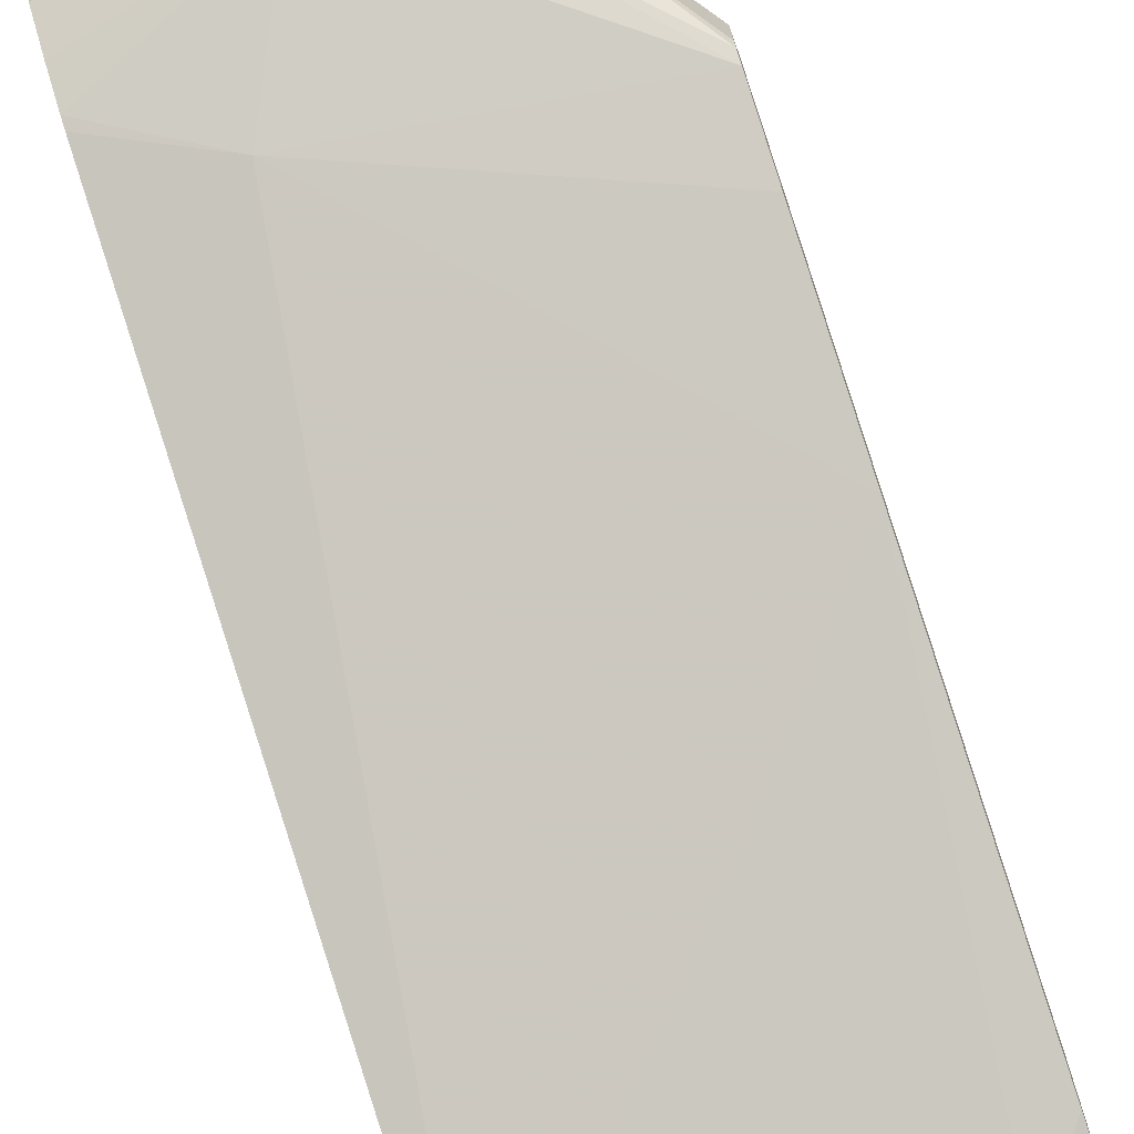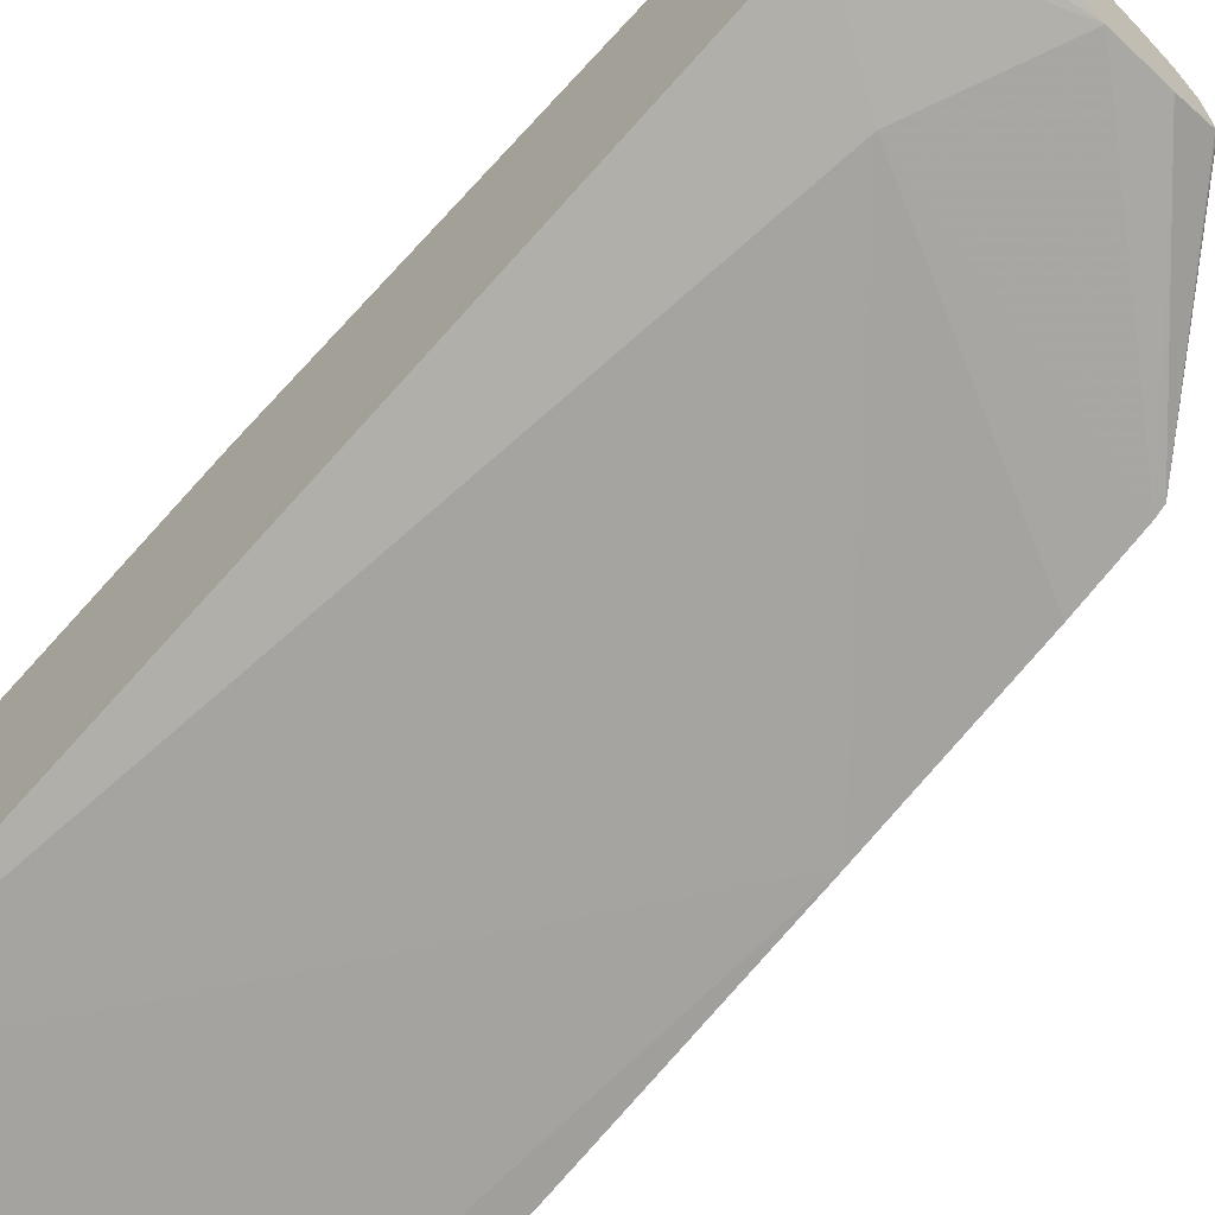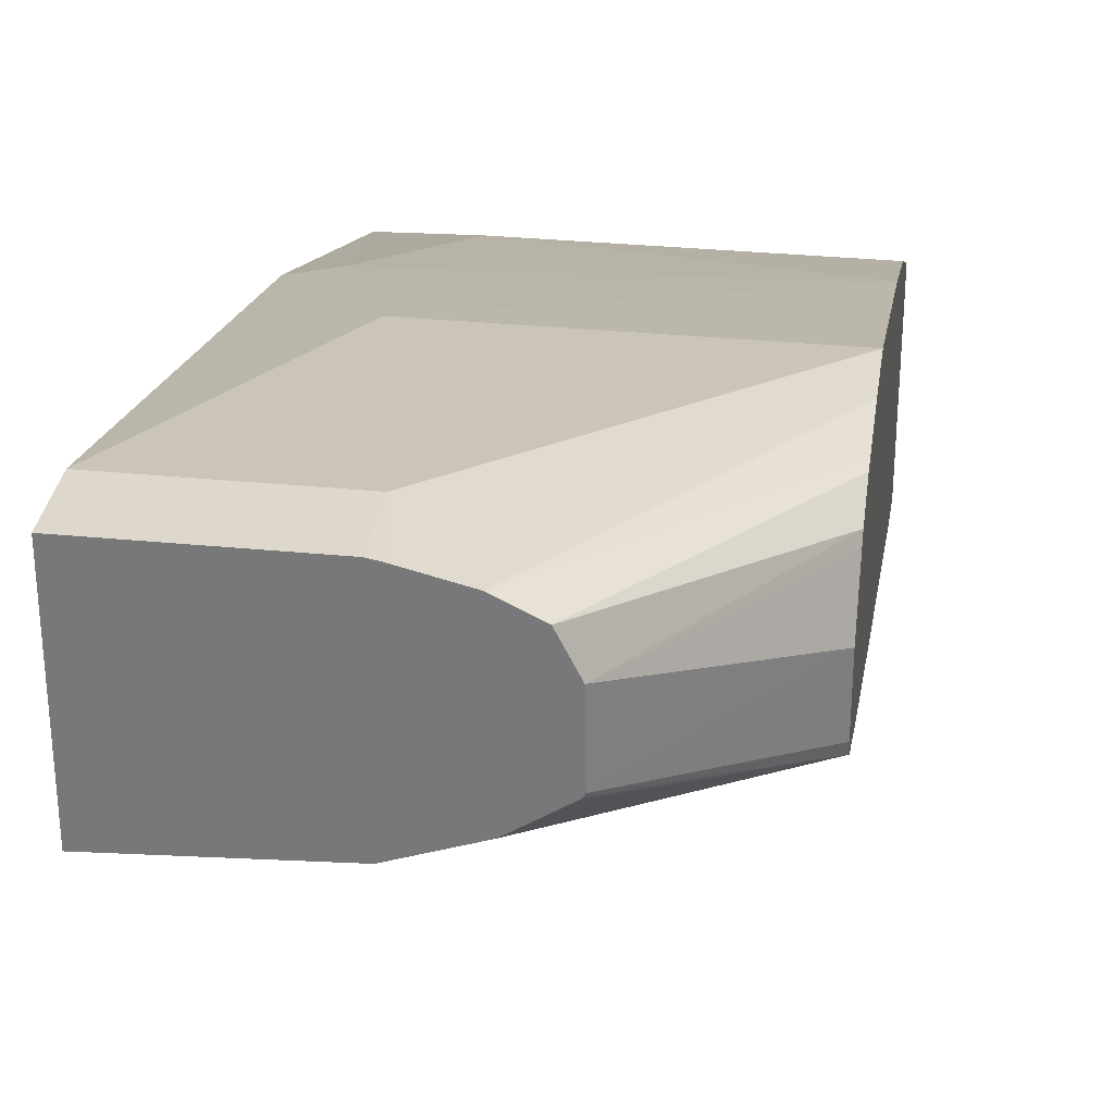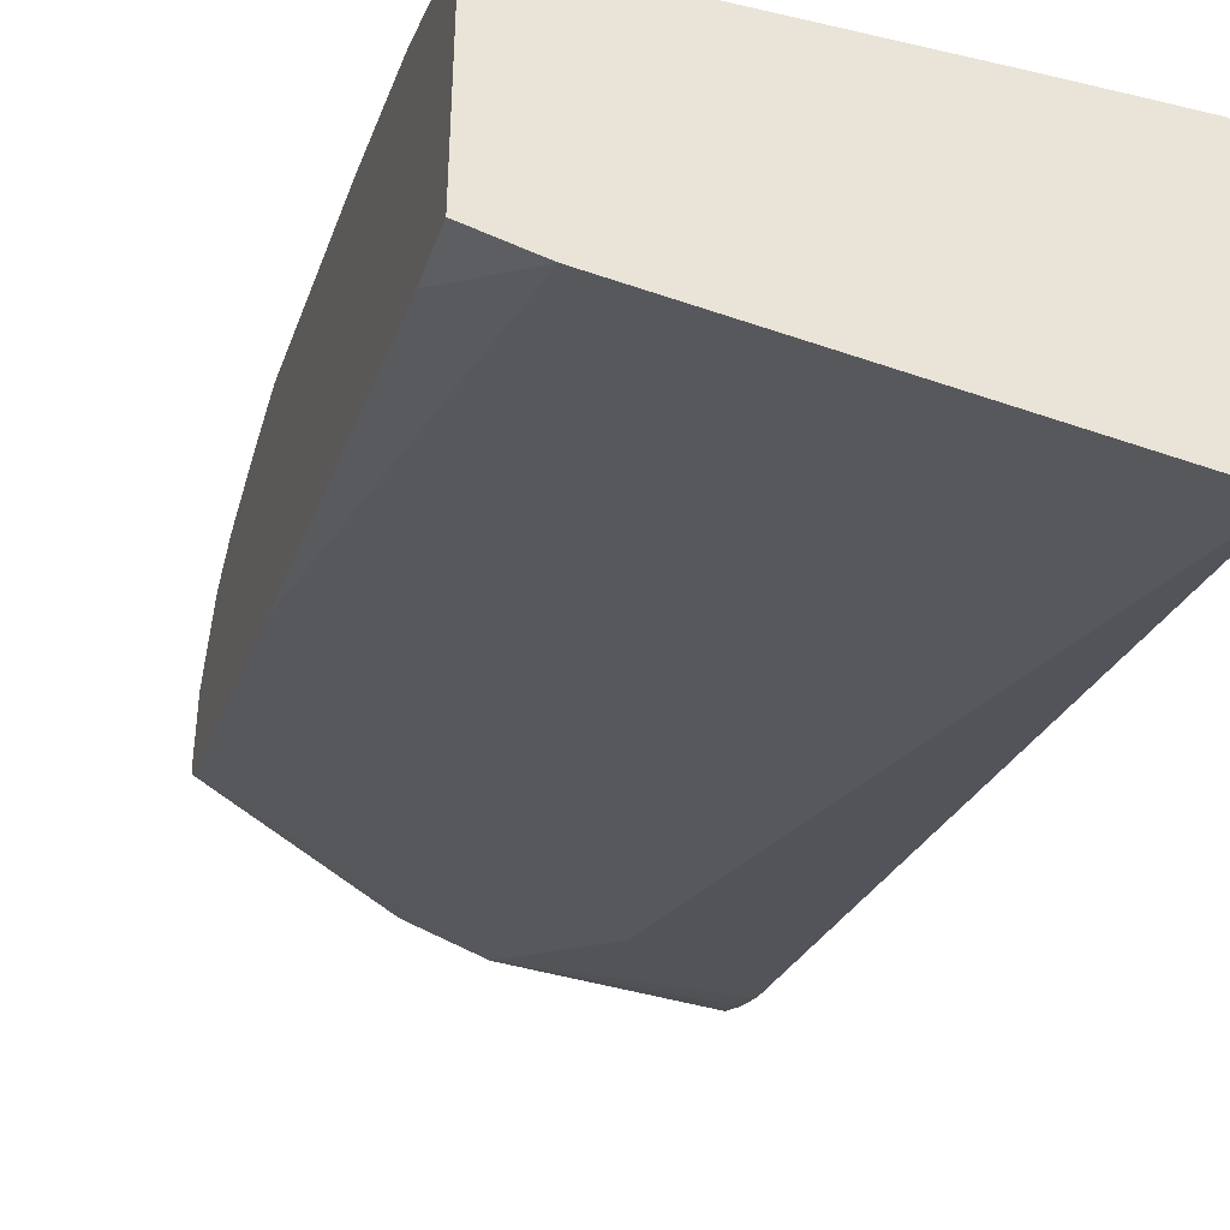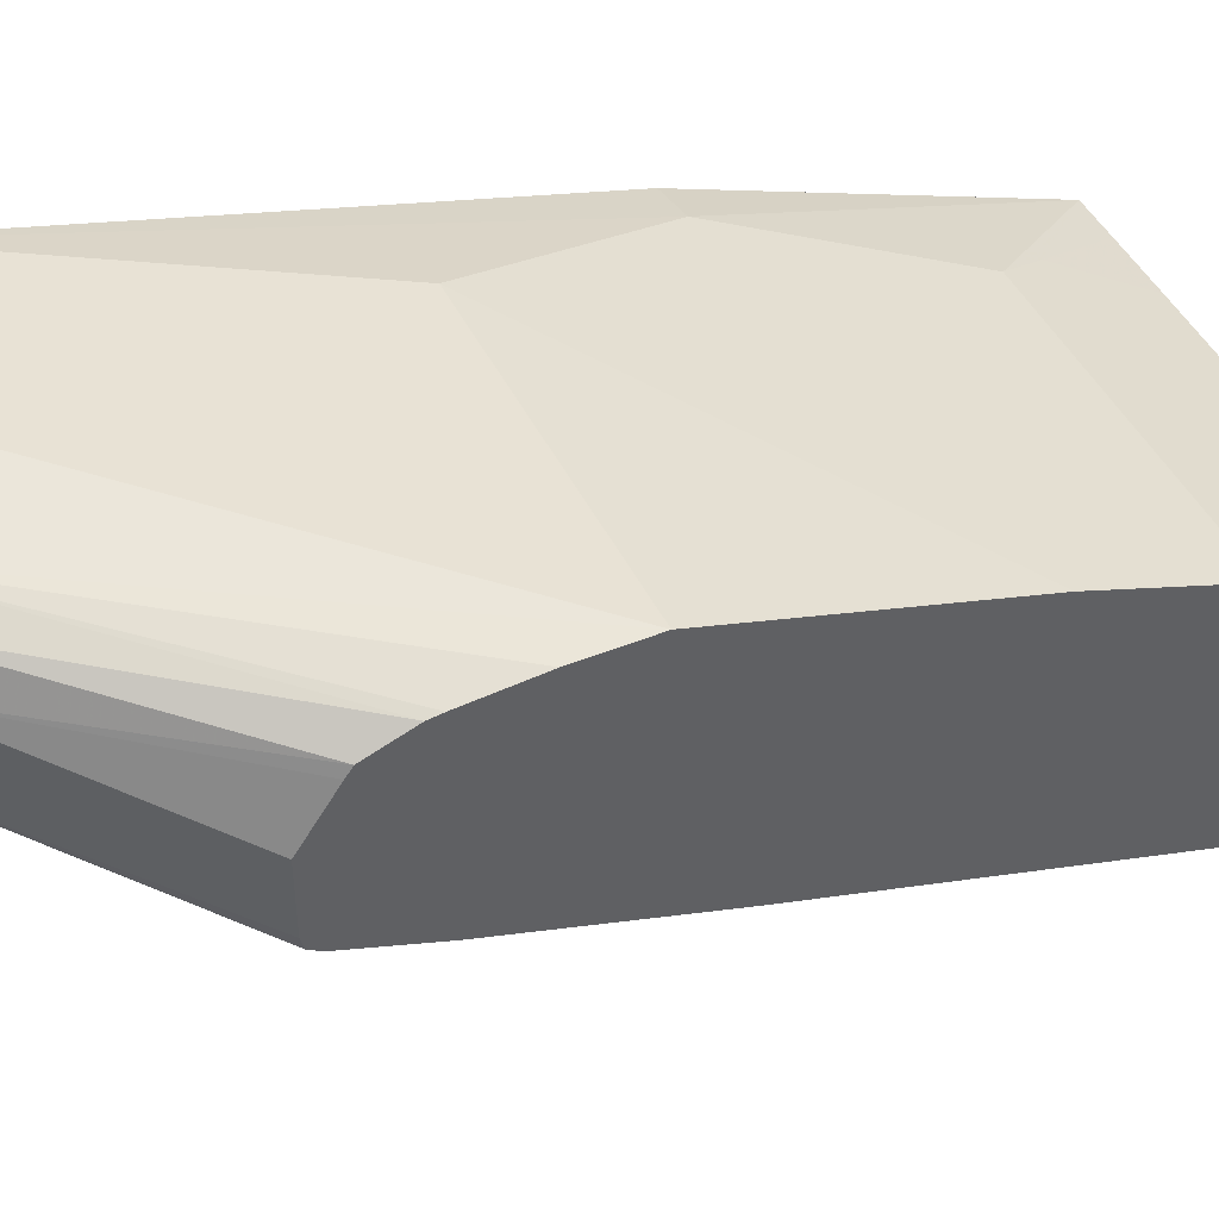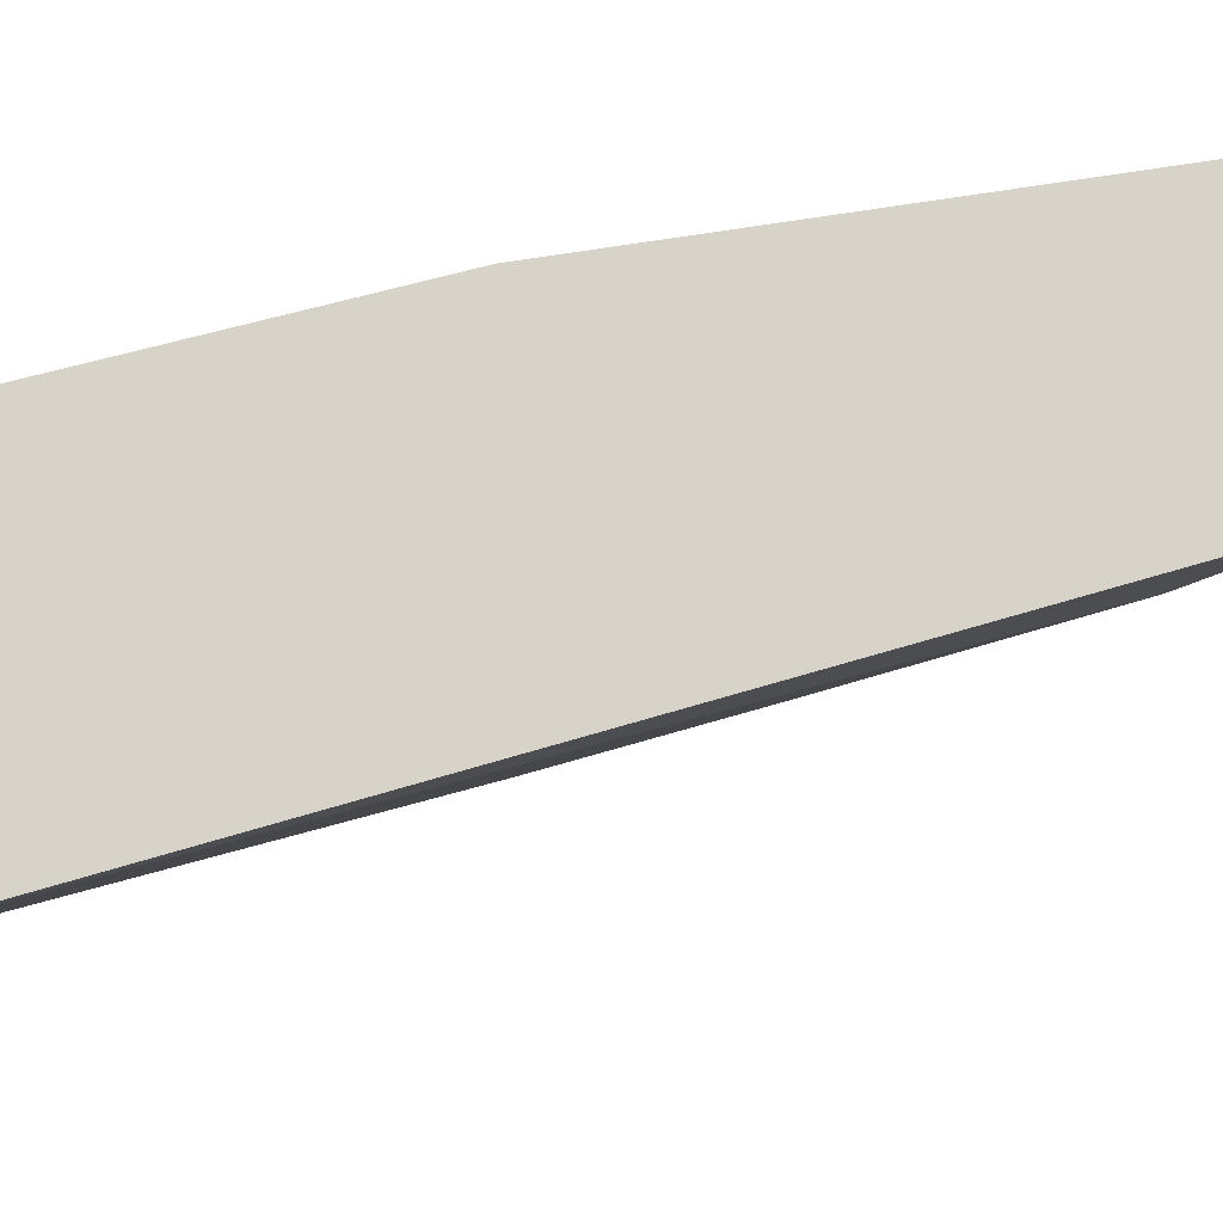
<metadata>
{"format":"obj","ext":"obj","renderer":"f3d","projection":"perspective","resolution":1024,"background":"white","views":[{"elev":-72.0,"azim":-161.1,"up":"+Z"},{"elev":-66.7,"azim":134.8,"up":"+Z"},{"elev":31.3,"azim":-172.0,"up":"+Z"},{"elev":-42.5,"azim":-15.8,"up":"+Z"},{"elev":45.4,"azim":-115.1,"up":"+Z"},{"elev":-16.6,"azim":72.9,"up":"+Z"}]}
</metadata>
<code>
v 0.2988 0.1087 0.5976
v 0.3719 0.1087 0.5976
v 0.2988 0.1368 0.5976
v 0.294 0.1368 0.5967
v 0.2726 0.1368 0.5913
v 0.1953 -0.0272 0.5705
v 0.3719 0.1368 0.5976
v 0.326 -0.0272 0.5705
v 0.3531 -0.1087 0.5433
v 0.3719 -0.1087 0.5391
v 0.2581 0.1368 0.584
v 0.1953 0.03233 0.5679
v 0.1953 0.02716 0.5685
v 0.1953 -2.193e-05 0.5705
v 0.1953 -0.1338 0.537
v 0.3719 0.1368 0.5122
v 0.326 -0.1901 0.5161
v 0.3719 -0.2435 0.489
v 0.2508 0.1368 0.5695
v 0.1953 0.04916 0.5616
v 0.1953 -0.1901 0.5161
v 0.2988 0.1368 0.5161
v 0.3719 0.1216 0.5032
v 0.335 -0.2083 0.5071
v 0.353 -0.2435 0.4892
v 0.3719 -0.2435 0.3713
v 0.2504 0.1368 0.5406
v 0.1953 0.06532 0.5381
v 0.1953 0.05173 0.558
v 0.1953 -0.2083 0.5071
v 0.2707 0.1368 0.5261
v 0.3719 0.1073 0.4961
v 0.326 0.08148 0.489
v 0.1953 0.05947 0.5032
v 0.1953 -0.2383 0.492
v 0.3255 -0.2435 0.4894
v 0.2183 -0.2435 0.3944
v 0.1953 -0.0543 0.4618
v 0.3719 0.103 0.4943
v 0.251 0.1368 0.5394
v 0.1953 0.06413 0.5063
v 0.1953 0.06532 0.511
v 0.2518 0.1368 0.5387
v 0.1953 0.02611 0.49
v 0.1953 -0.2435 0.4894
v 0.1953 -0.2435 0.4008
v 0.1953 -0.2173 0.4075
f 17 24 18
f 19 27 28
f 18 37 26
f 18 46 37
f 18 45 46
f 18 36 45
f 18 25 36
f 18 24 25
f 17 30 24
f 9 17 18
f 16 23 22
f 15 21 17
f 11 20 12
f 11 19 20
f 9 18 10
f 19 28 29
f 9 15 17
f 8 15 9
f 6 15 8
f 17 21 30
f 19 29 20
f 26 37 38
f 22 32 33
f 6 21 15
f 40 43 41
f 37 47 38
f 37 46 47
f 35 45 36
f 33 44 34
f 33 38 44
f 32 39 33
f 31 41 43
f 22 23 32
f 31 34 41
f 27 41 42
f 27 40 41
f 26 33 39
f 26 38 33
f 24 36 25
f 24 35 36
f 24 30 35
f 22 34 31
f 22 33 34
f 27 42 28
f 6 30 21
f 3 43 40
f 6 45 35
f 3 31 43
f 3 22 31
f 3 16 22
f 3 7 16
f 2 16 7
f 2 23 16
f 2 32 23
f 2 39 32
f 2 26 39
f 2 18 26
f 2 10 18
f 2 9 10
f 2 8 9
f 1 8 2
f 1 6 8
f 1 5 6
f 1 4 5
f 1 3 4
f 1 7 3
f 6 35 30
f 3 40 27
f 1 2 7
f 3 19 11
f 3 27 19
f 6 46 45
f 6 47 46
f 6 38 47
f 6 44 38
f 6 34 44
f 6 42 41
f 6 28 42
f 6 29 28
f 6 41 34
f 6 12 20
f 6 13 12
f 6 14 13
f 3 11 5
f 5 14 6
f 5 13 14
f 5 12 13
f 5 11 12
f 3 5 4
f 6 20 29

</code>
